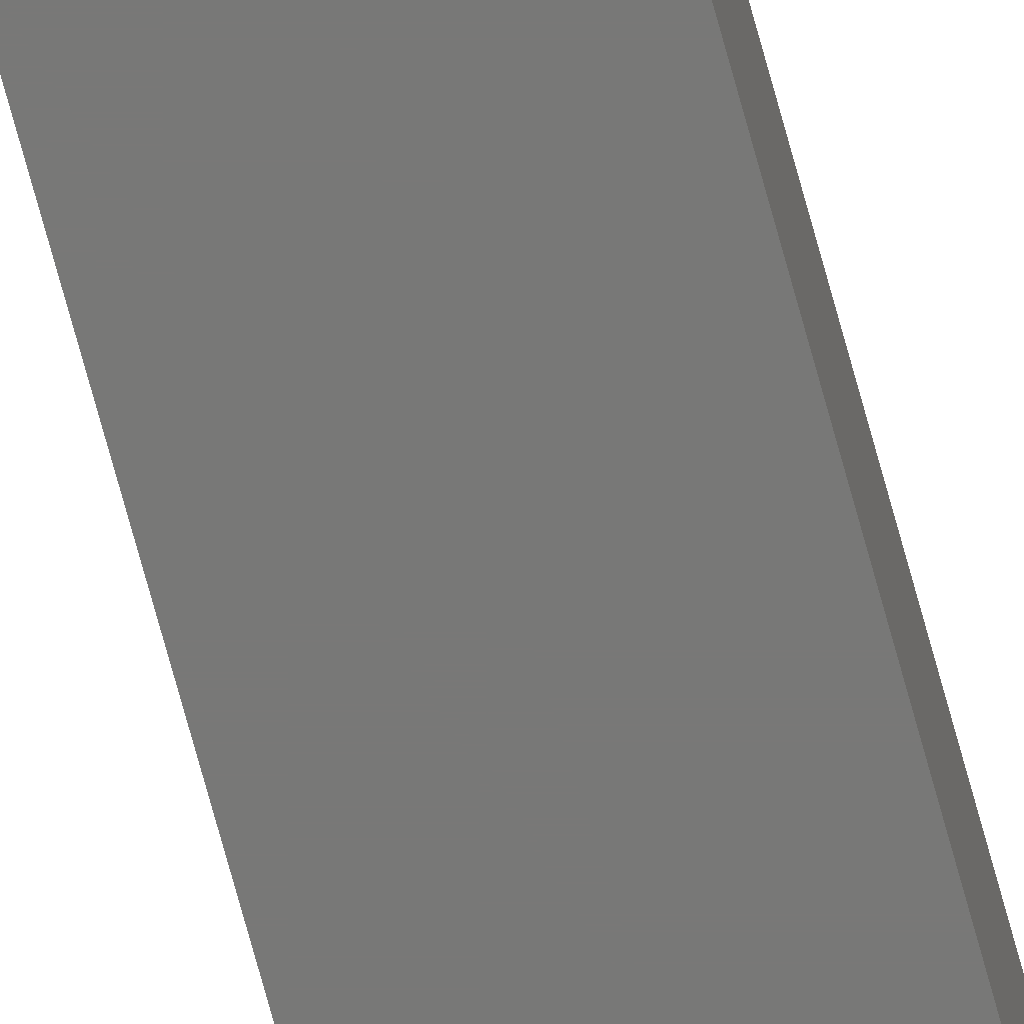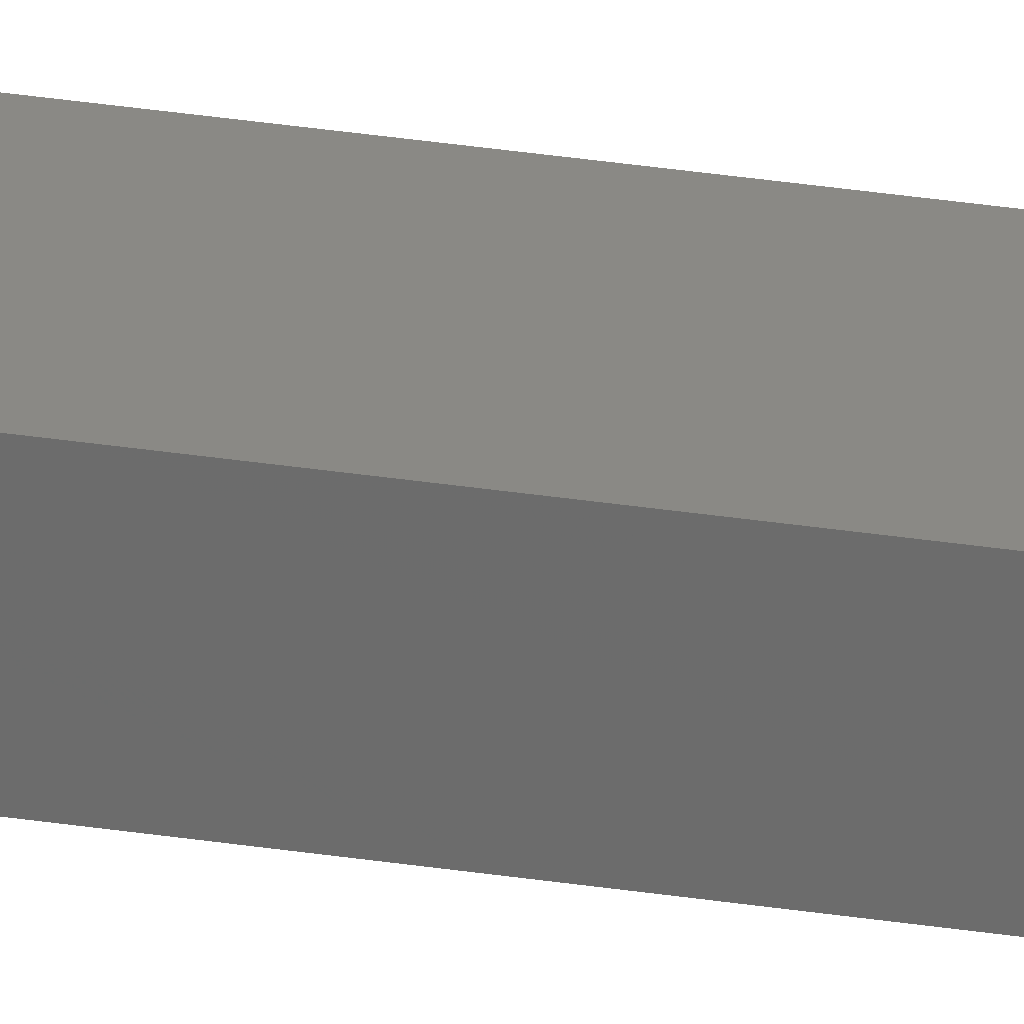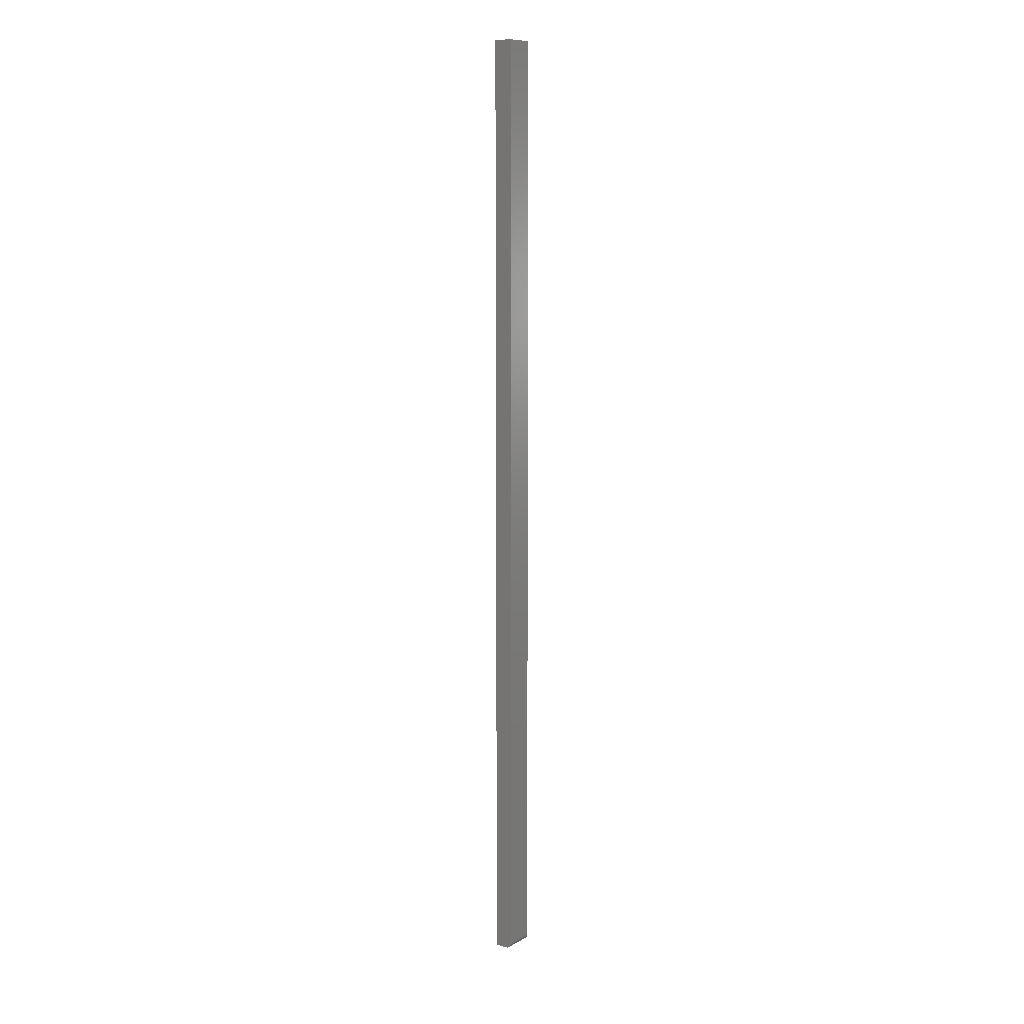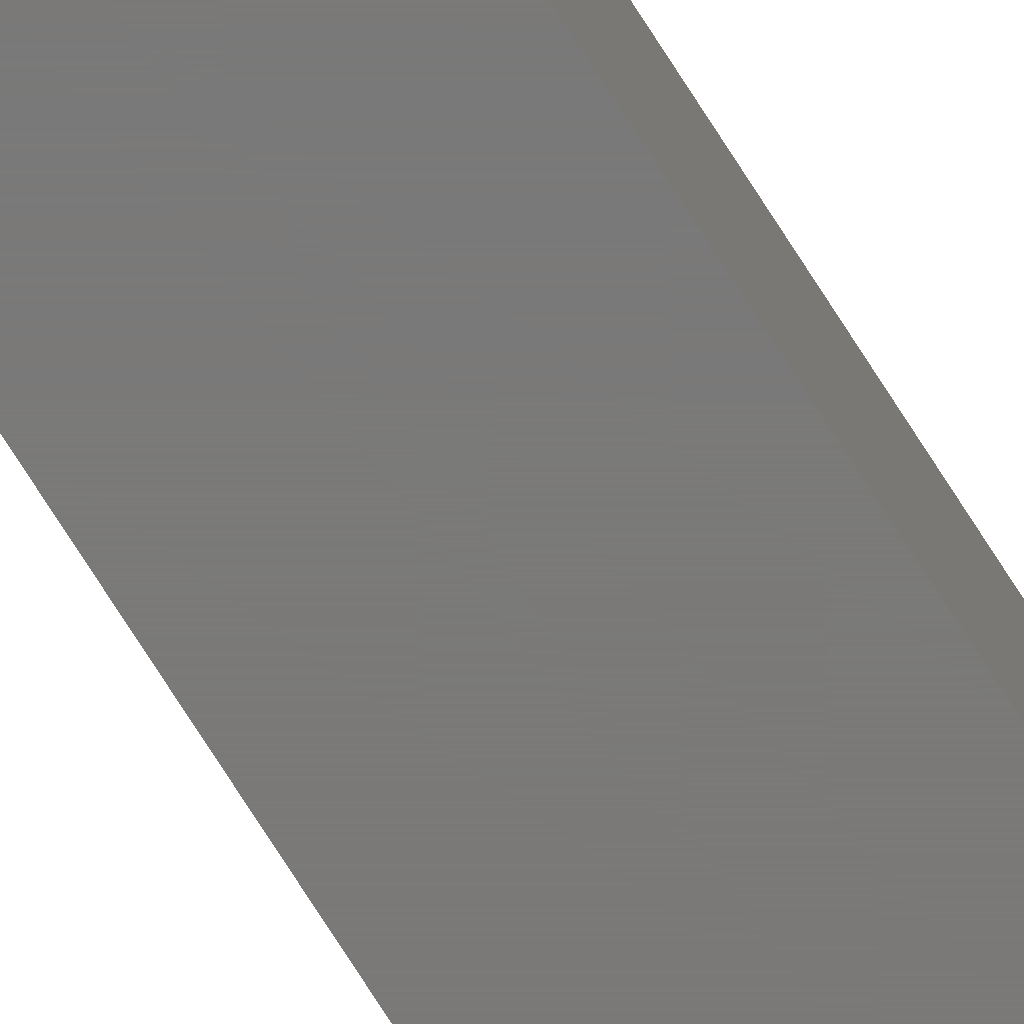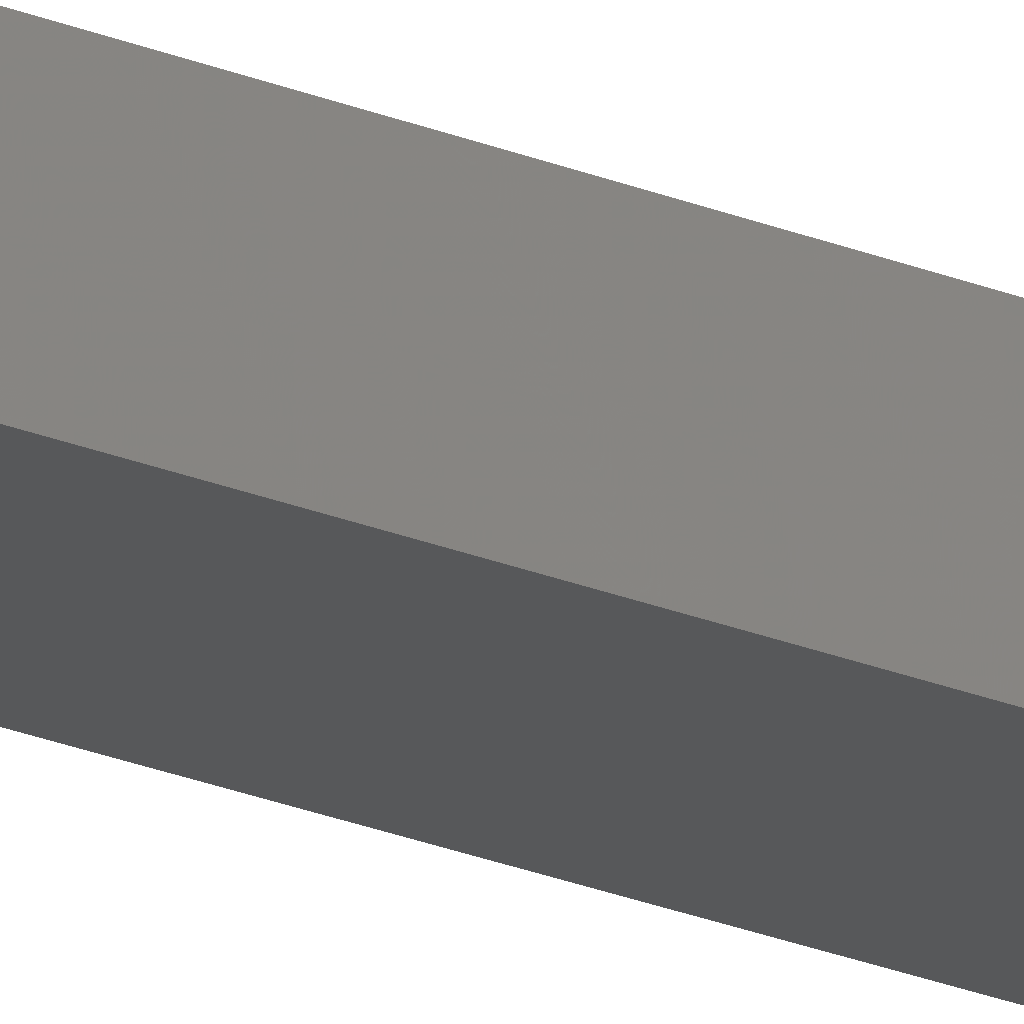
<metadata>
{"format":"stl","ext":"stl","renderer":"f3d","projection":"perspective","resolution":1024,"background":"white","views":[{"elev":-70.9,"azim":-164.9,"up":"+Y"},{"elev":28.4,"azim":103.7,"up":"+Y"},{"elev":10.2,"azim":126.6,"up":"+Z"},{"elev":-72.6,"azim":32.2,"up":"+Y"},{"elev":-19.4,"azim":50.0,"up":"+Y"}]}
</metadata>
<code>
# stl→obj: 24 verts, 44 faces
v -0.3438 4.337e-19 -0.4375
v -0.3438 6.635e-17 0.75
v -0.306 2.529e-18 -0.4375
v -0.306 6.845e-17 0.75
v -0.3438 -0.02344 0.75
v -0.3438 -0.0001501 -0.439
v -0.3438 -0.0005947 -0.4405
v -0.3438 -0.001317 -0.4418
v -0.3438 -0.002288 -0.443
v -0.3438 -0.003472 -0.444
v -0.3438 -0.004823 -0.4447
v -0.3438 -0.006288 -0.4452
v -0.3438 -0.007812 -0.4453
v -0.3438 -0.02344 -0.4453
v -0.306 -0.001317 -0.4418
v -0.306 -0.0001501 -0.439
v -0.306 -0.0005947 -0.4405
v -0.306 -0.003472 -0.444
v -0.306 -0.02344 -0.4453
v -0.306 -0.007812 -0.4453
v -0.306 -0.006288 -0.4452
v -0.306 -0.004823 -0.4447
v -0.306 -0.02344 0.75
v -0.306 -0.002288 -0.443
f 1 2 3
f 3 2 4
f 1 5 2
f 6 7 8
f 6 8 9
f 6 9 10
f 6 10 11
f 6 11 12
f 6 12 13
f 14 5 1
f 14 1 6
f 14 6 13
f 3 15 16
f 15 17 16
f 18 19 20
f 18 20 21
f 18 21 22
f 23 19 18
f 23 18 24
f 23 24 15
f 23 15 3
f 23 3 4
f 14 13 19
f 19 13 20
f 1 3 6
f 6 3 16
f 6 16 7
f 7 16 17
f 7 17 8
f 8 17 15
f 8 15 9
f 9 15 24
f 9 24 10
f 10 24 18
f 10 18 11
f 11 18 22
f 11 22 12
f 12 22 21
f 12 21 13
f 13 21 20
f 14 19 5
f 5 19 23
f 23 4 5
f 5 4 2

</code>
